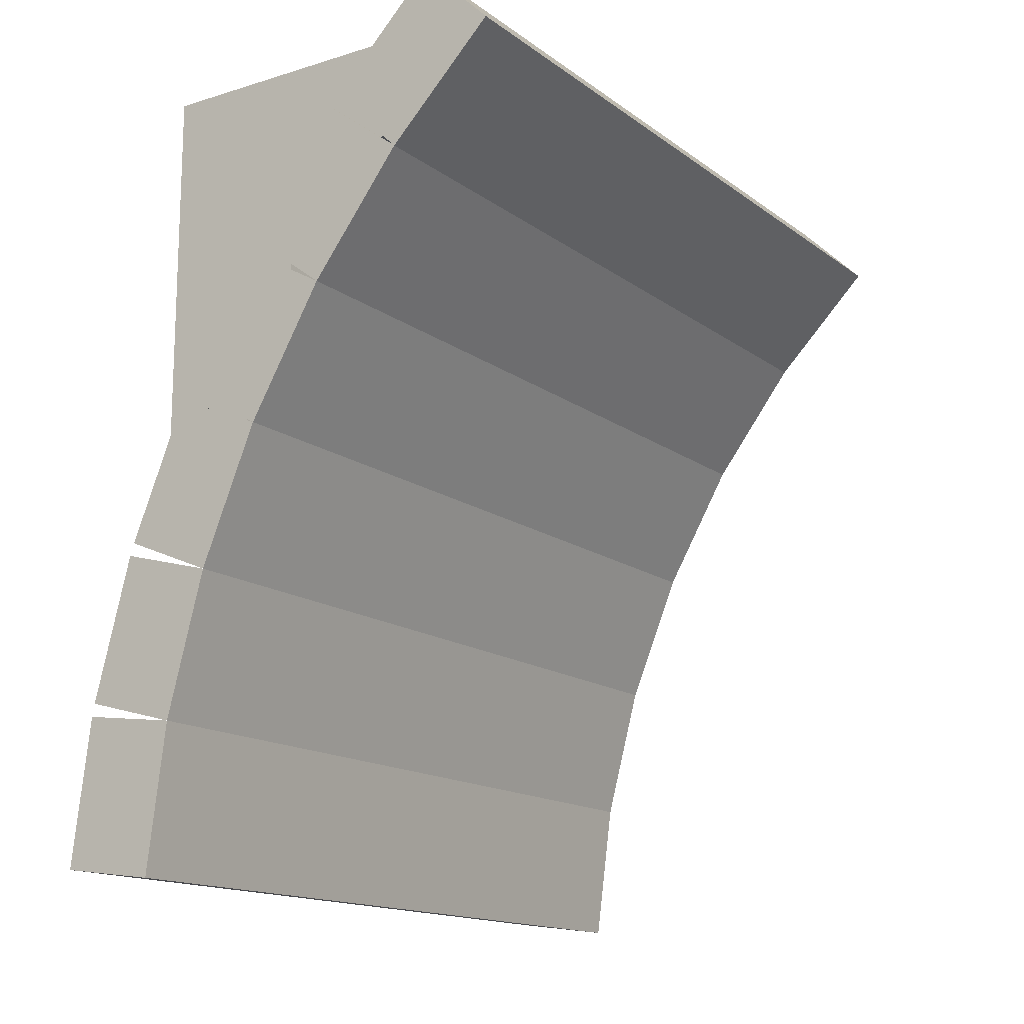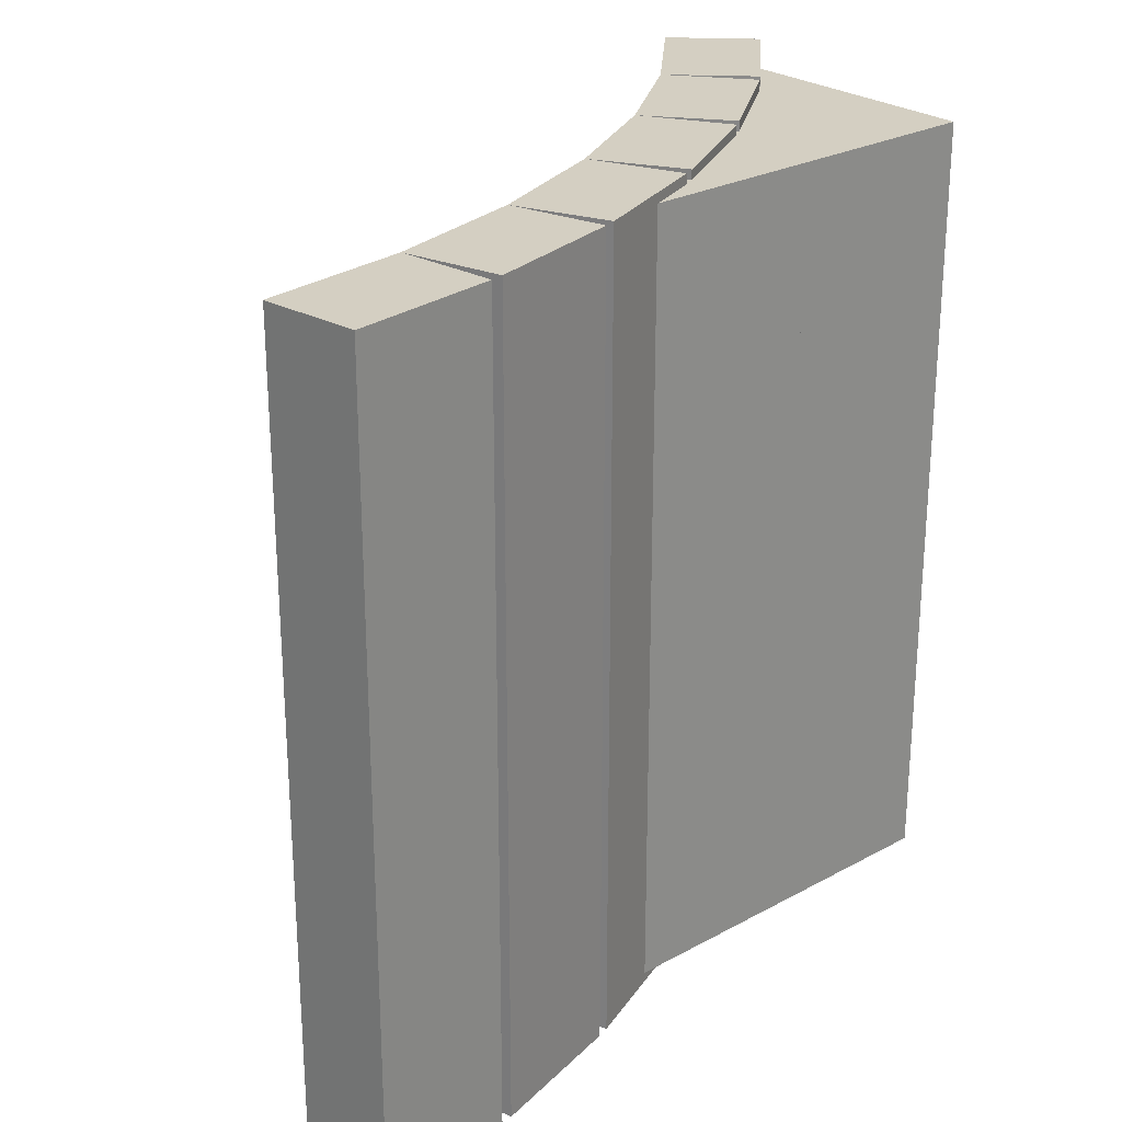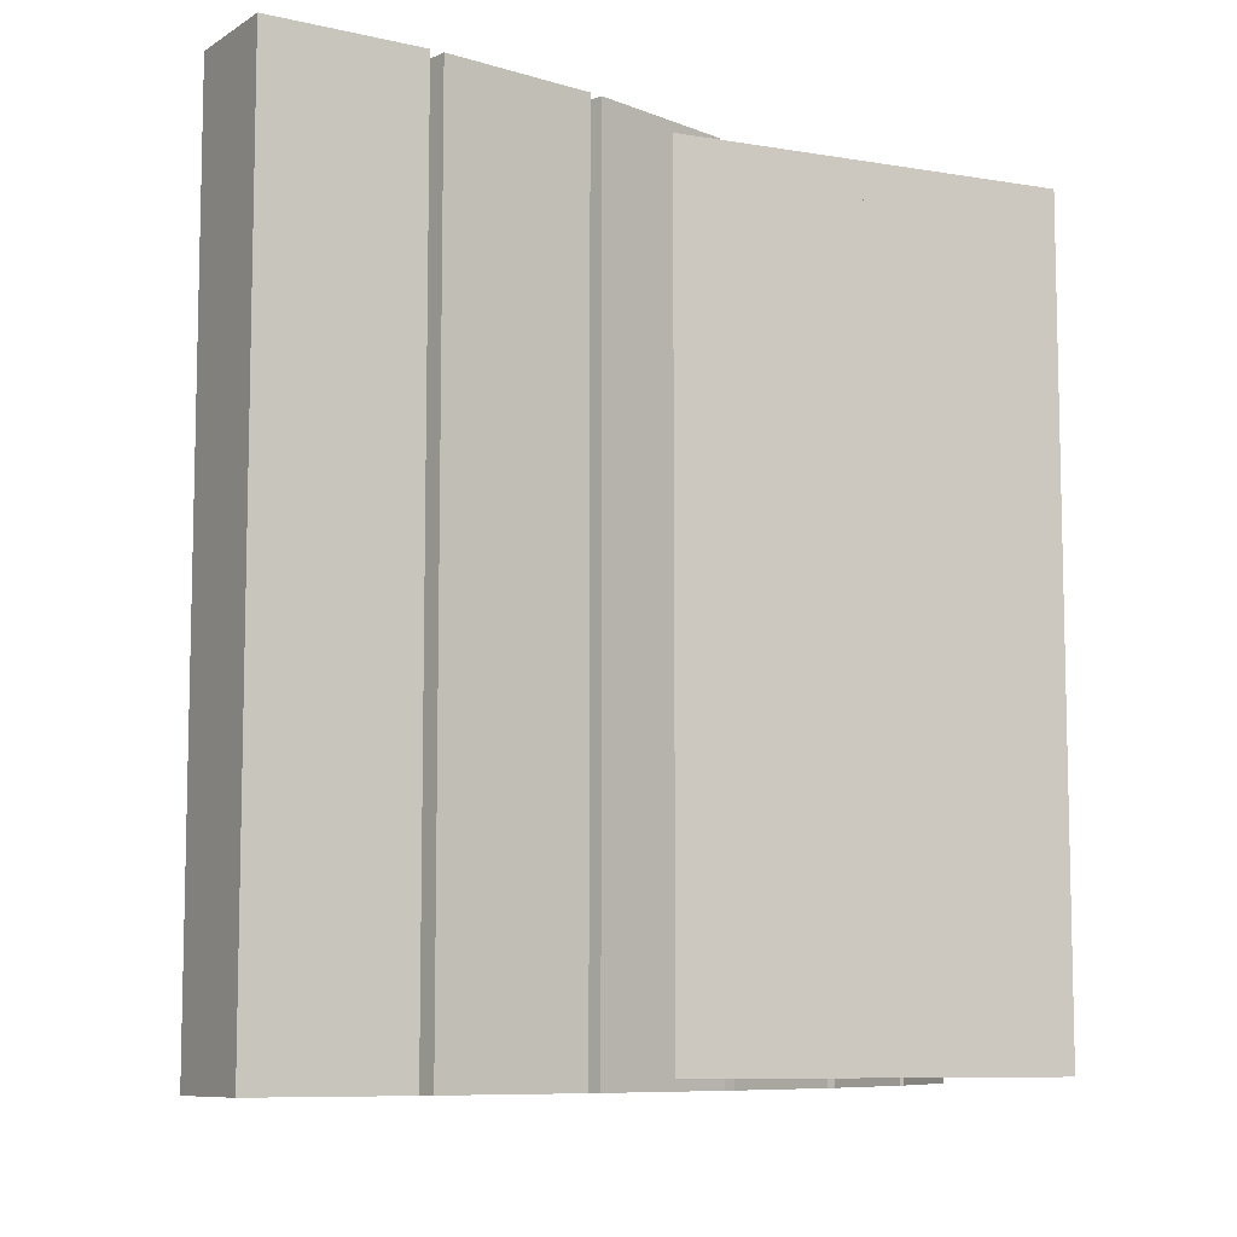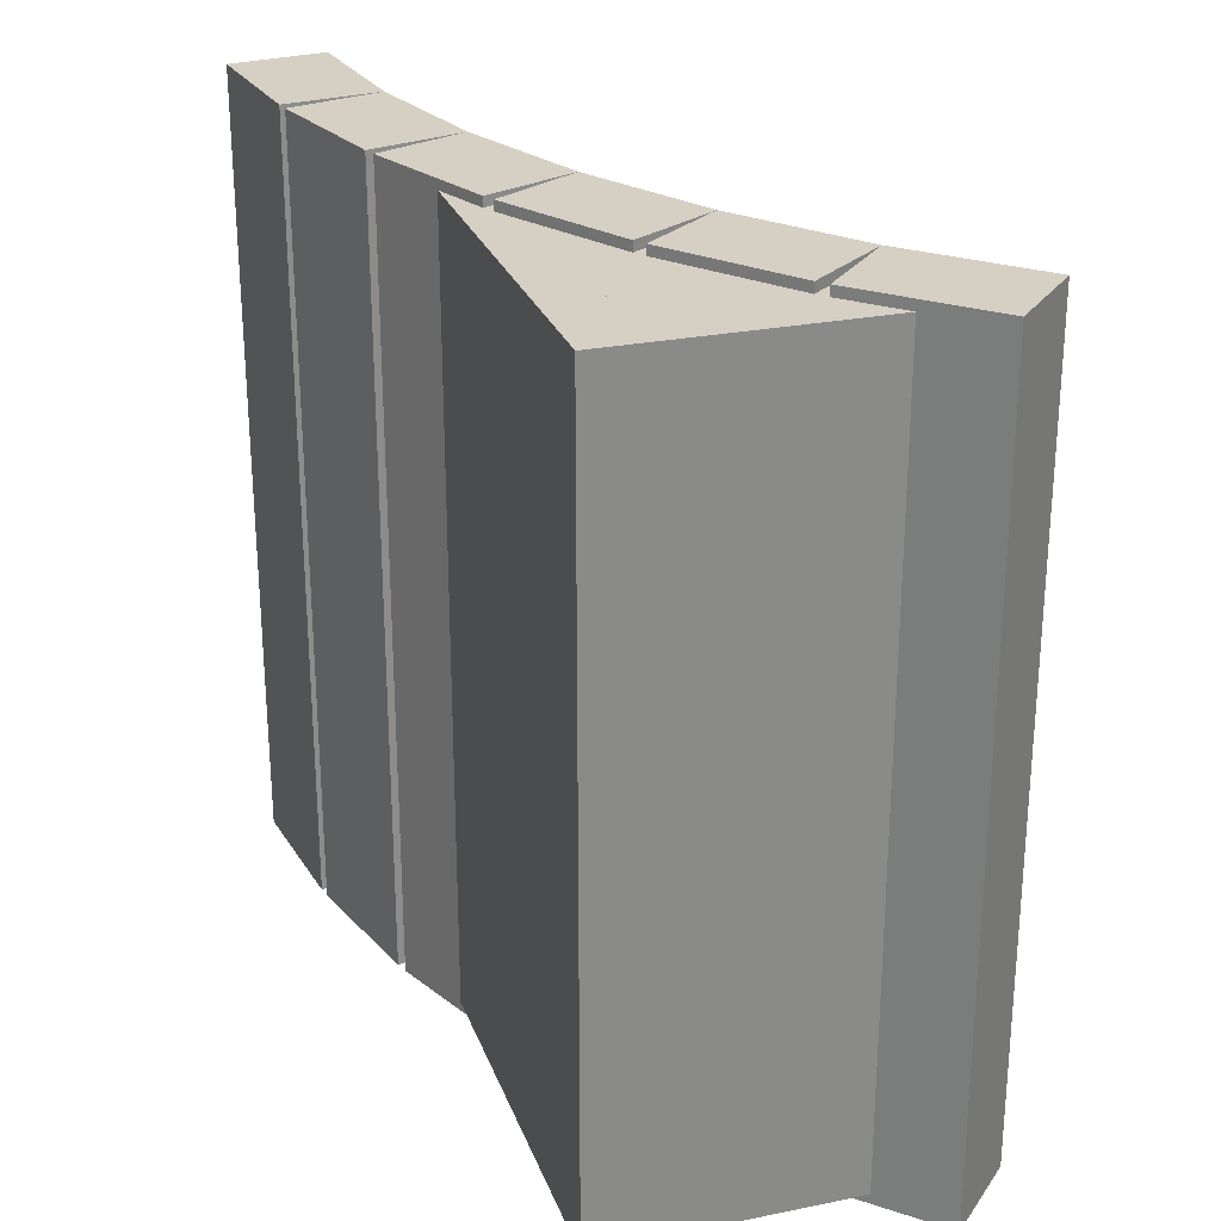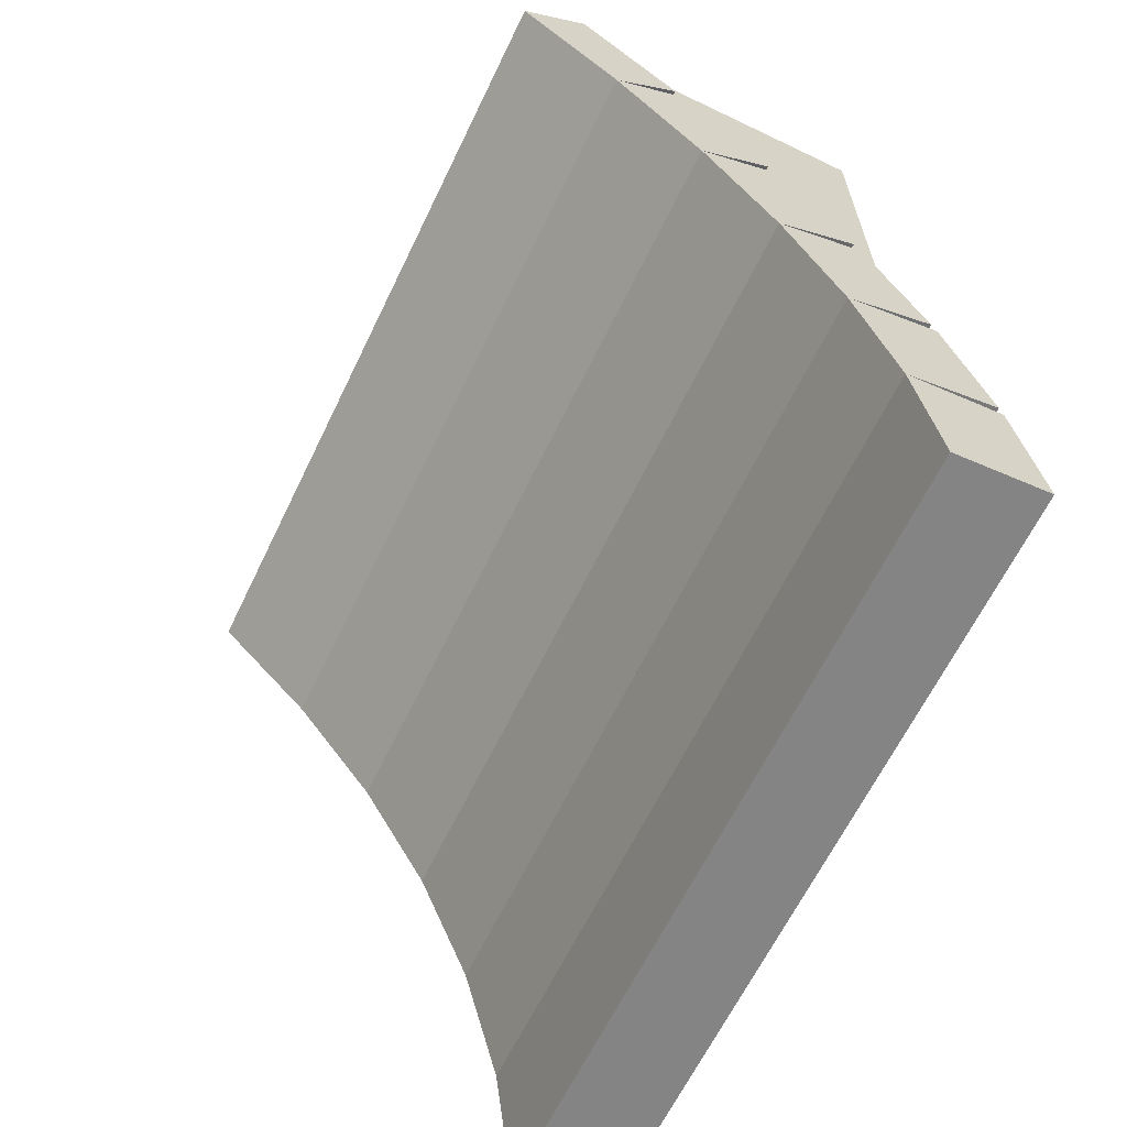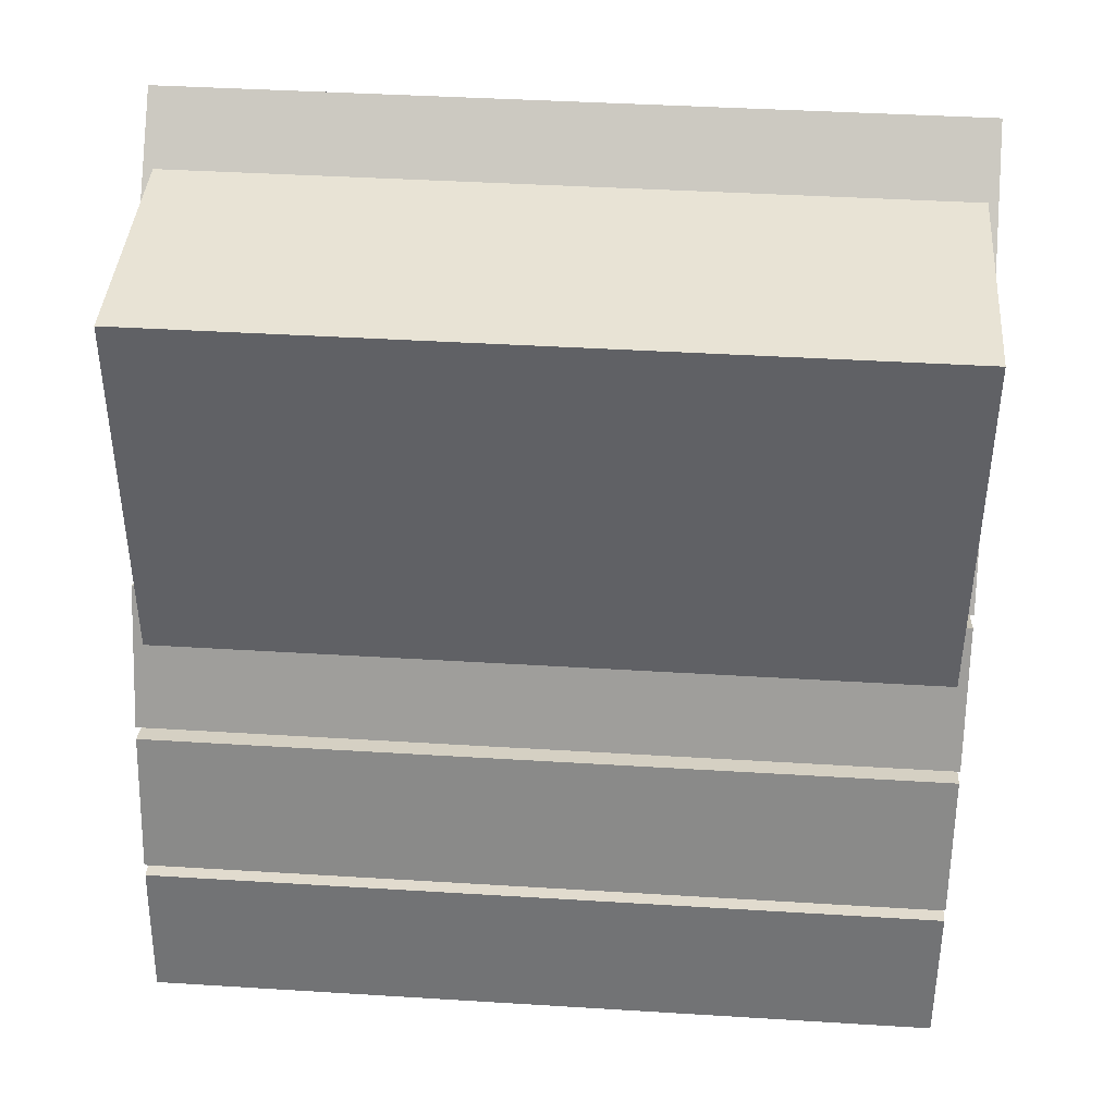
<metadata>
{"format":"obj","ext":"obj","renderer":"f3d","projection":"perspective","resolution":1024,"background":"white","views":[{"elev":-15.0,"azim":-146.3,"up":"+Y"},{"elev":25.7,"azim":48.9,"up":"+Z"},{"elev":-8.6,"azim":65.4,"up":"+Z"},{"elev":26.3,"azim":162.3,"up":"+Z"},{"elev":-64.2,"azim":-25.8,"up":"+Y"},{"elev":41.1,"azim":94.3,"up":"+Y"}]}
</metadata>
<code>
o cube
v 1.048 0.3994 1.012
v 1.048 0.3994 -0.0125
v 1.096 0.2182 1.012
v 1.096 0.2182 -0.0125
v 0.927 0.367 1.012
v 0.927 0.367 -0.0125
v 0.9755 0.1859 1.012
v 0.9755 0.1859 -0.0125
v 1.099 0.2022 1.012
v 1.099 0.2022 -0.0125
v 1.124 0.01632 1.012
v 1.124 0.01632 -0.0125
v 0.9755 0.1859 1.012
v 0.9755 0.1859 -0.0125
v 1 -4.579e-09 1.012
v 1 -4.579e-09 -0.0125
v 0.9707 0.5881 1.012
v 0.9707 0.5881 -0.0125
v 1.042 0.4148 1.012
v 1.042 0.4148 -0.0125
v 0.8552 0.5402 1.012
v 0.8552 0.5402 -0.0125
v 0.927 0.367 1.012
v 0.927 0.367 -0.0125
v 0.8697 0.7651 1.012
v 0.8697 0.7651 -0.0125
v 0.9635 0.6027 1.012
v 0.9635 0.6027 -0.0125
v 0.7615 0.7026 1.012
v 0.7615 0.7026 -0.0125
v 0.8552 0.5402 1.012
v 0.8552 0.5402 -0.0125
v 0.7465 0.9275 1.012
v 0.7465 0.9275 -0.0125
v 0.8607 0.7787 1.012
v 0.8607 0.7787 -0.0125
v 0.6474 0.8514 1.012
v 0.6474 0.8514 -0.0125
v 0.7615 0.7026 1.012
v 0.7615 0.7026 -0.0125
v 0.6032 1.072 1.012
v 0.6032 1.072 -0.0125
v 0.7357 0.9398 1.012
v 0.7357 0.9398 -0.0125
v 0.5148 0.984 1.012
v 0.5148 0.984 -0.0125
v 0.6474 0.8514 1.012
v 0.6474 0.8514 -0.0125
v 1 0.625 1
v 1 0.625 0
v 1 0.5 1
v 1 0.5 0
v 0.875 0.625 1
v 0.875 0.625 0
v 0.875 0.5 1
v 0.875 0.5 0
v 1 1 1
v 1 1 0
v 1 0.875 1
v 1 0.875 0
v 0.625 1 1
v 0.625 1 0
v 0.625 0.875 1
v 0.625 0.875 0
v 1 0.875 1
v 1 0.875 0
v 1 0.75 1
v 1 0.75 0
v 0.75 0.875 1
v 0.75 0.875 0
v 0.75 0.75 1
v 0.75 0.75 0
v 1 0.75 1
v 1 0.75 0
v 1 0.625 1
v 1 0.625 0
v 0.8125 0.75 1
v 0.8125 0.75 0
v 0.8125 0.625 1
v 0.8125 0.625 0
f 4 2 1 3
f 7 5 6 8
f 1 2 6 5
f 4 3 7 8
f 3 1 5 7
f 8 6 2 4
f 12 10 9 11
f 15 13 14 16
f 9 10 14 13
f 12 11 15 16
f 11 9 13 15
f 16 14 10 12
f 20 18 17 19
f 23 21 22 24
f 17 18 22 21
f 20 19 23 24
f 19 17 21 23
f 24 22 18 20
f 28 26 25 27
f 31 29 30 32
f 25 26 30 29
f 28 27 31 32
f 27 25 29 31
f 32 30 26 28
f 36 34 33 35
f 39 37 38 40
f 33 34 38 37
f 36 35 39 40
f 35 33 37 39
f 40 38 34 36
f 44 42 41 43
f 47 45 46 48
f 41 42 46 45
f 44 43 47 48
f 43 41 45 47
f 48 46 42 44
f 52 50 49 51
f 55 53 54 56
f 49 50 54 53
f 52 51 55 56
f 51 49 53 55
f 56 54 50 52
f 60 58 57 59
f 63 61 62 64
f 57 58 62 61
f 60 59 63 64
f 59 57 61 63
f 64 62 58 60
f 68 66 65 67
f 71 69 70 72
f 65 66 70 69
f 68 67 71 72
f 67 65 69 71
f 72 70 66 68
f 76 74 73 75
f 79 77 78 80
f 73 74 78 77
f 76 75 79 80
f 75 73 77 79
f 80 78 74 76

</code>
